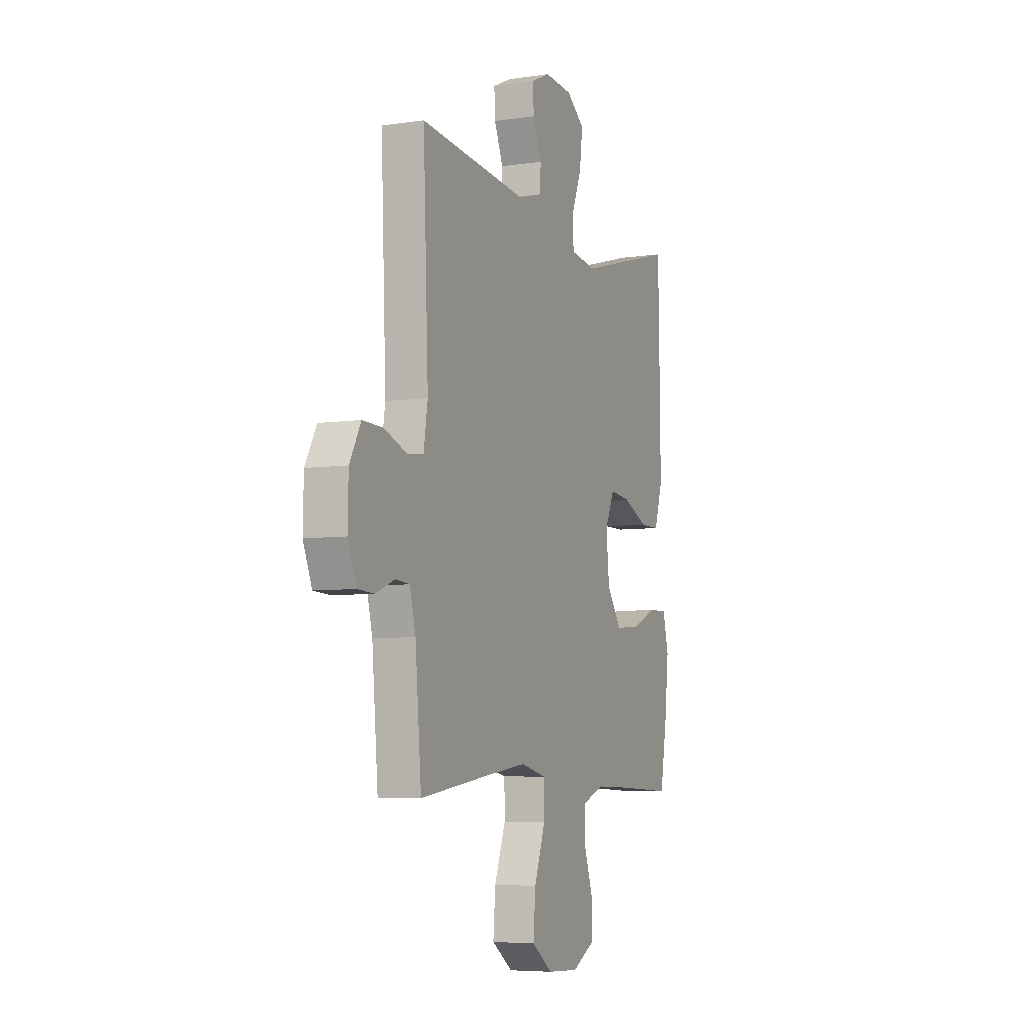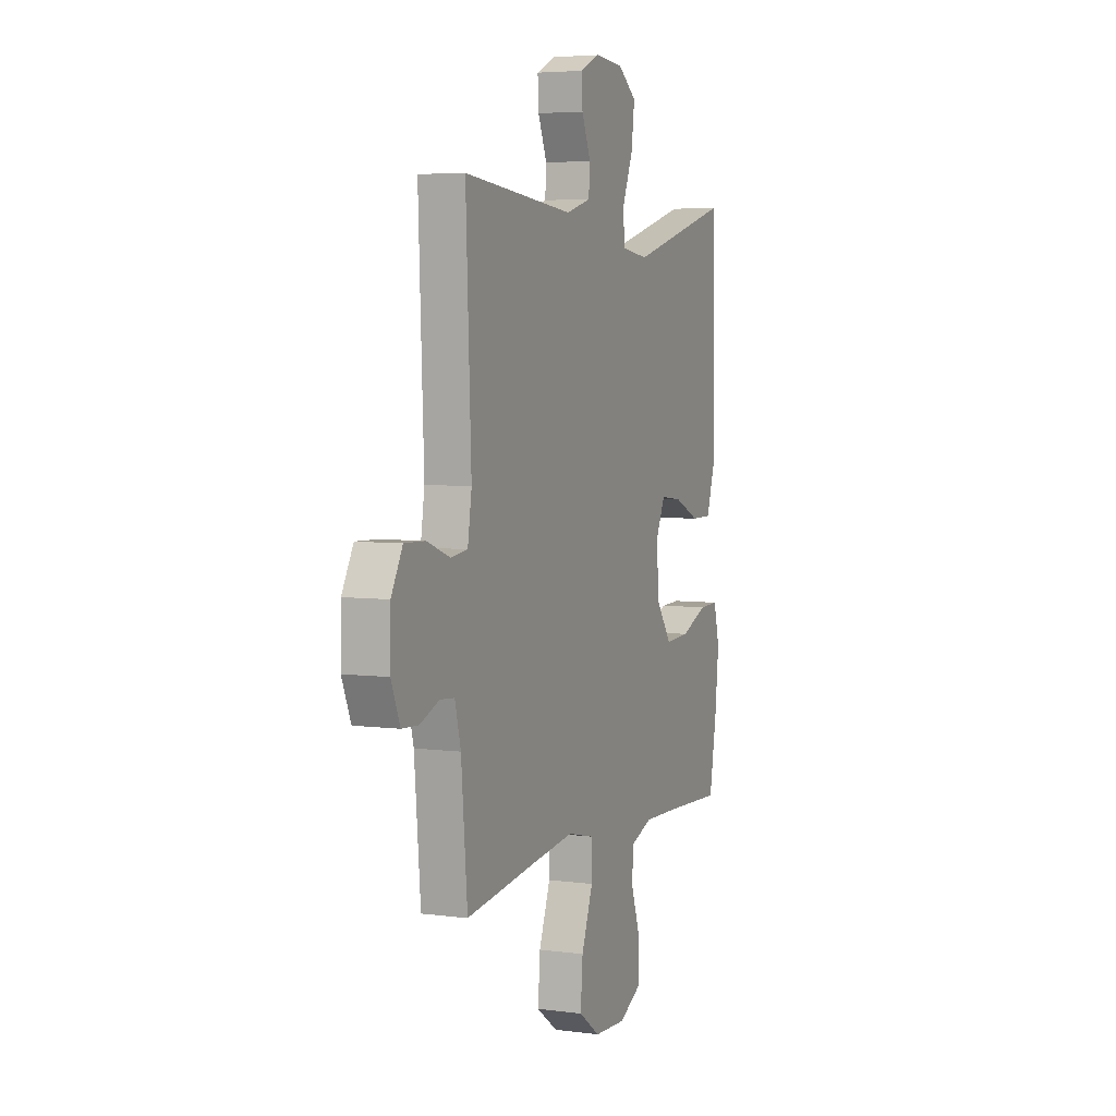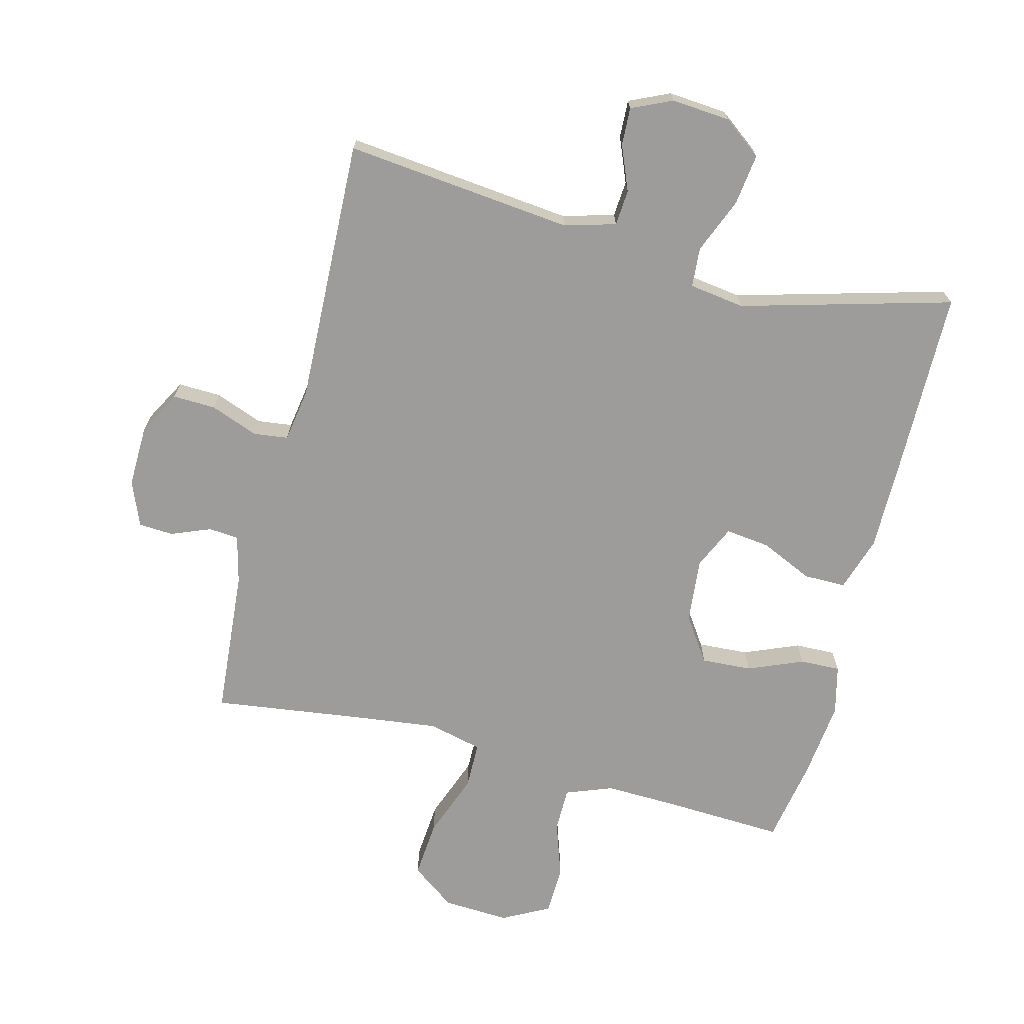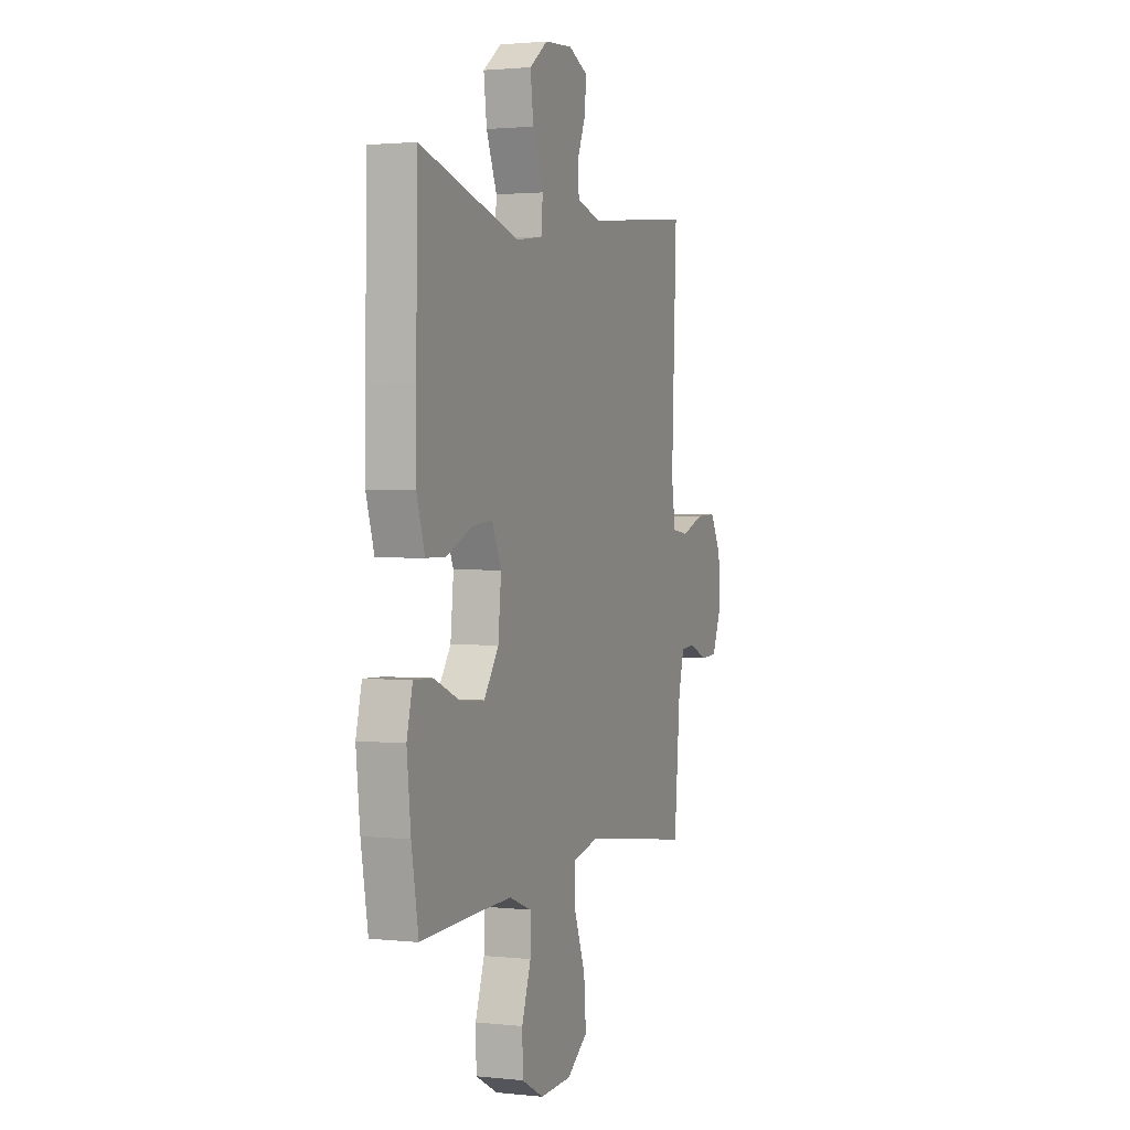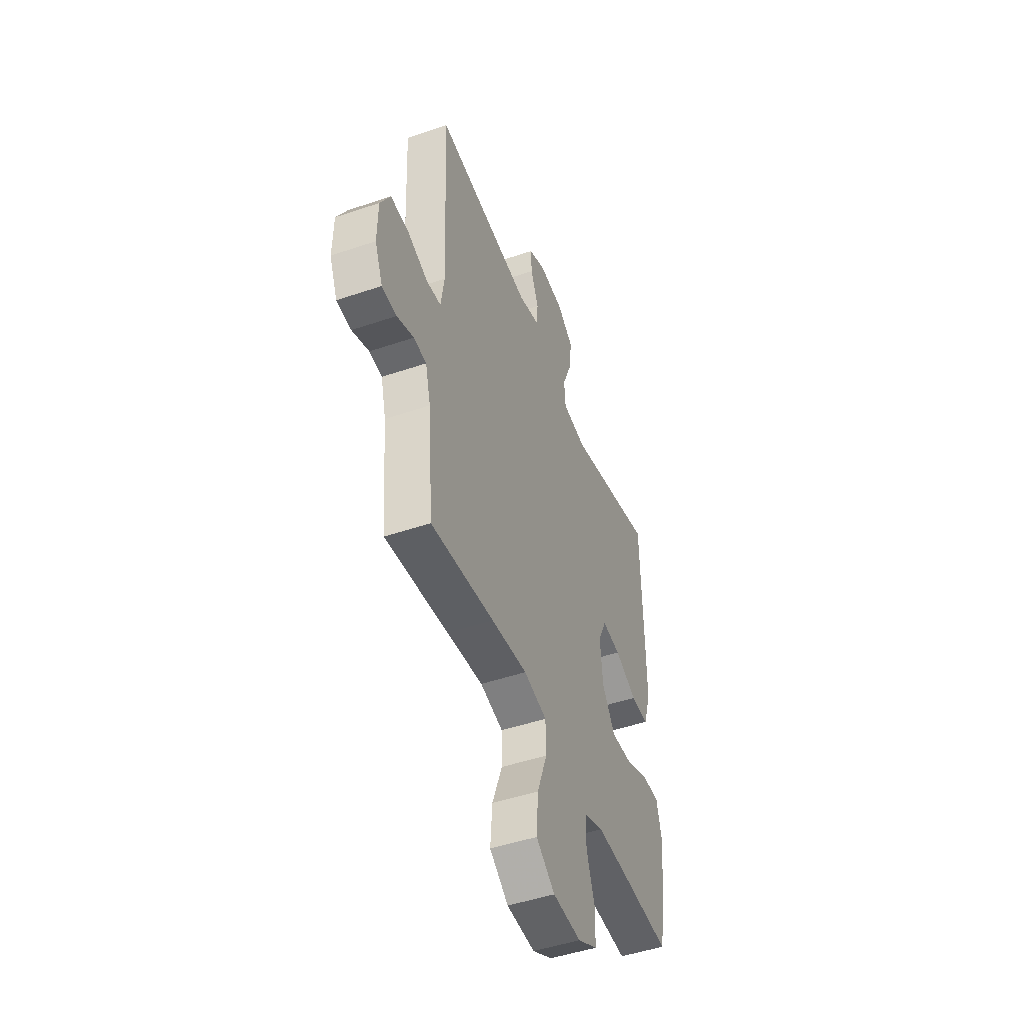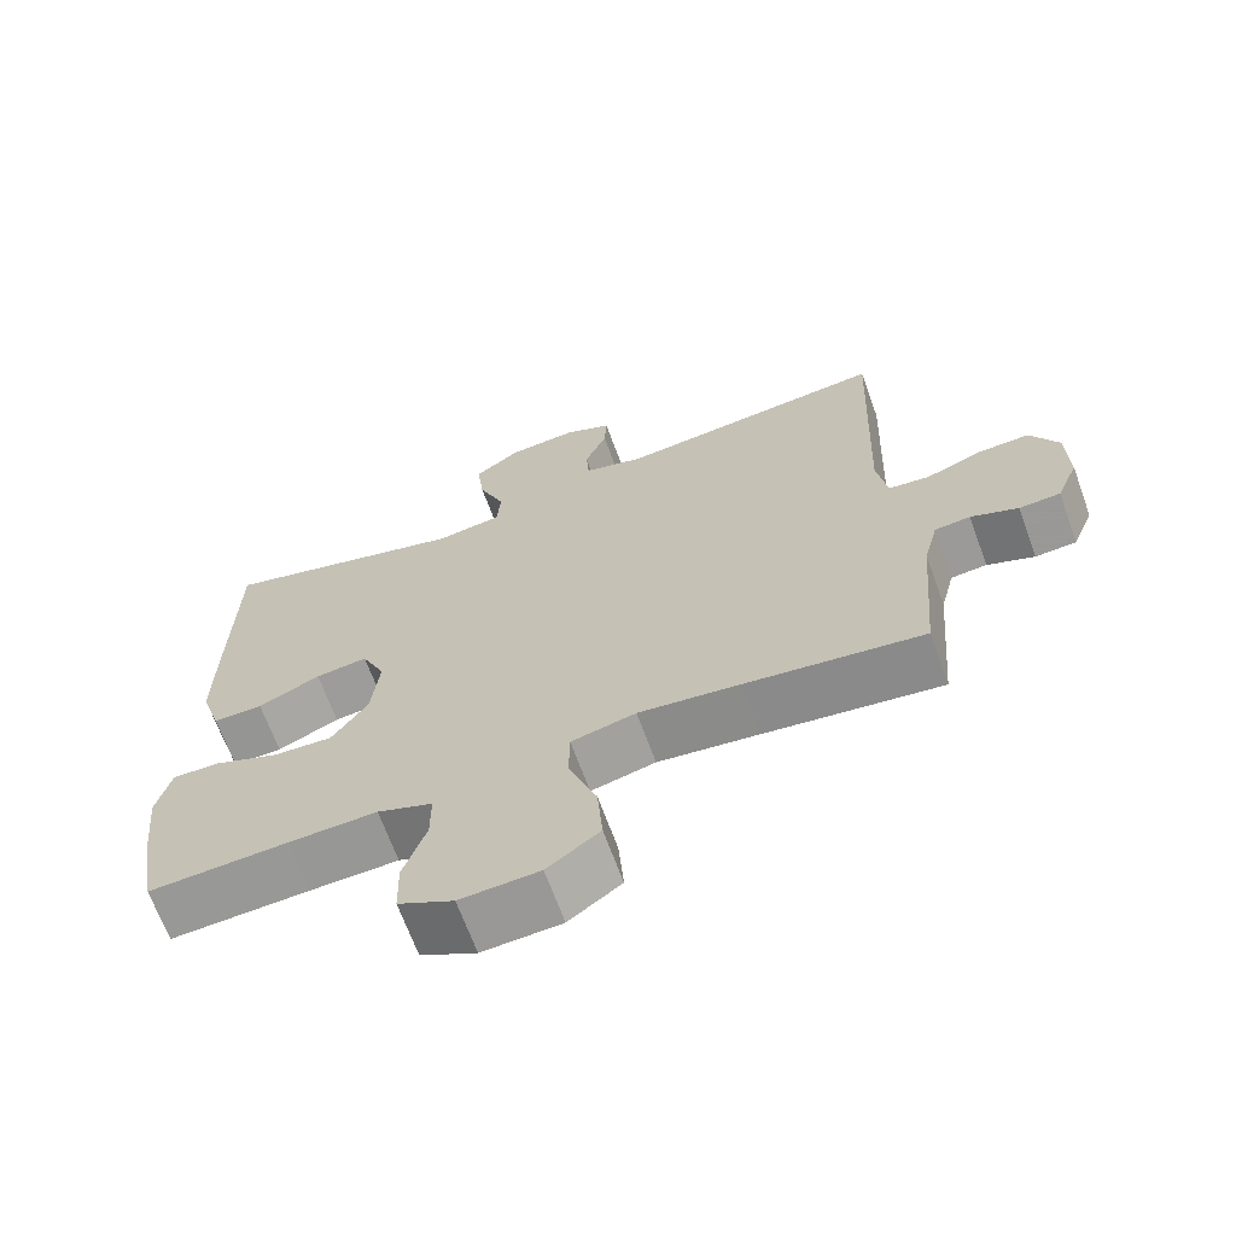
<metadata>
{"format":"obj","ext":"obj","renderer":"f3d","projection":"perspective","resolution":1024,"background":"white","views":[{"elev":-6.2,"azim":-66.1,"up":"+Z"},{"elev":5.0,"azim":-67.4,"up":"+Z"},{"elev":-70.1,"azim":-14.6,"up":"+Y"},{"elev":1.8,"azim":111.2,"up":"+Z"},{"elev":-48.1,"azim":-69.1,"up":"+Z"},{"elev":-67.4,"azim":-160.0,"up":"+Z"}]}
</metadata>
<code>
v 0.5 0.07 -0.5
v 0.315 0.07 -0.492
v 0.199 0.07 -0.489
v 0.126 0.07 -0.517
v 0.126 0.07 -0.586
v 0.156 0.07 -0.674
v 0.154 0.07 -0.75
v 0.081 0.07 -0.789
v -0.023 0.07 -0.784
v -0.092 0.07 -0.734
v -0.085 0.07 -0.644
v -0.048 0.07 -0.544
v -0.049 0.07 -0.471
v -0.134 0.07 -0.451
v -0.267 0.07 -0.468
v -0.5 0.07 -0.5
v -0.52 0.07 -0.269
v -0.539 0.07 -0.194
v -0.586 0.07 -0.19
v -0.648 0.07 -0.215
v -0.702 0.07 -0.212
v -0.731 0.07 -0.142
v -0.729 0.07 -0.044
v -0.692 0.07 0.024
v -0.625 0.07 0.022
v -0.55 0.07 -0.006
v -0.496 0.07 0.001
v -0.483 0.07 0.085
v -0.5 0.07 0.5
v -0.143 0.07 0.464
v -0.063 0.07 0.487
v -0.059 0.07 0.543
v -0.088 0.07 0.613
v -0.091 0.07 0.672
v -0.028 0.07 0.701
v 0.064 0.07 0.694
v 0.124 0.07 0.649
v 0.114 0.07 0.569
v 0.079 0.07 0.482
v 0.084 0.07 0.42
v 0.171 0.07 0.408
v 0.5 0.07 0.5
v 0.505 0.07 0.202
v 0.506 0.07 0.068
v 0.479 0.07 -0.018
v 0.413 0.07 -0.018
v 0.331 0.07 0.019
v 0.262 0.07 0.027
v 0.231 0.07 -0.041
v 0.241 0.07 -0.142
v 0.289 0.07 -0.212
v 0.368 0.07 -0.207
v 0.454 0.07 -0.171
v 0.517 0.07 -0.169
v 0.536 0.07 -0.246
v 0.523 0.07 -0.367
v 0.5 0 -0.5
v 0.315 0 -0.492
v 0.199 0 -0.489
v 0.126 0 -0.517
v 0.126 0 -0.586
v 0.156 0 -0.674
v 0.154 0 -0.75
v 0.081 0 -0.789
v -0.023 0 -0.784
v -0.092 0 -0.734
v -0.085 0 -0.644
v -0.048 0 -0.544
v -0.049 0 -0.471
v -0.134 0 -0.451
v -0.267 0 -0.468
v -0.5 0 -0.5
v -0.52 0 -0.269
v -0.539 0 -0.194
v -0.586 0 -0.19
v -0.648 0 -0.215
v -0.702 0 -0.212
v -0.731 0 -0.142
v -0.729 0 -0.044
v -0.692 0 0.024
v -0.625 0 0.022
v -0.55 0 -0.006
v -0.496 0 0.001
v -0.483 0 0.085
v -0.5 0 0.5
v -0.143 0 0.464
v -0.063 0 0.487
v -0.059 0 0.543
v -0.088 0 0.613
v -0.091 0 0.672
v -0.028 0 0.701
v 0.064 0 0.694
v 0.124 0 0.649
v 0.114 0 0.569
v 0.079 0 0.482
v 0.084 0 0.42
v 0.171 0 0.408
v 0.5 0 0.5
v 0.505 0 0.202
v 0.506 0 0.068
v 0.479 0 -0.018
v 0.413 0 -0.018
v 0.331 0 0.019
v 0.262 0 0.027
v 0.231 0 -0.041
v 0.241 0 -0.142
v 0.289 0 -0.212
v 0.368 0 -0.207
v 0.454 0 -0.171
v 0.517 0 -0.169
v 0.536 0 -0.246
v 0.523 0 -0.367
f 55 56 1 2
f 52 53 54 55
f 51 52 55 2
f 50 51 2 3
f 49 50 3 4
f 44 45 46 47
f 44 47 48
f 41 42 43 44
f 40 41 44 48
f 36 37 38 39
f 34 35 36 39
f 32 33 34 39
f 31 32 39 40
f 30 31 40 48
f 28 29 30 48
f 23 24 25 26
f 23 26 27
f 22 23 27
f 19 20 21 22
f 18 19 22 27
f 17 18 27
f 15 16 17 27
f 14 15 27 28
f 9 10 11 12
f 9 12 13
f 8 9 13
f 5 6 7 8
f 4 5 8 13
f 49 4 13
f 28 48 49
f 13 14 28 49
f 58 57 112 111
f 111 110 109 108
f 58 111 108 107
f 59 58 107 106
f 60 59 106 105
f 103 102 101 100
f 104 103 100
f 100 99 98 97
f 104 100 97 96
f 95 94 93 92
f 95 92 91 90
f 95 90 89 88
f 96 95 88 87
f 104 96 87 86
f 104 86 85 84
f 82 81 80 79
f 83 82 79
f 83 79 78
f 78 77 76 75
f 83 78 75 74
f 83 74 73
f 83 73 72 71
f 84 83 71 70
f 68 67 66 65
f 69 68 65
f 69 65 64
f 64 63 62 61
f 69 64 61 60
f 69 60 105
f 105 104 84
f 105 84 70 69
f 1 57 58 2
f 2 58 59 3
f 3 59 60 4
f 4 60 61 5
f 5 61 62 6
f 6 62 63 7
f 7 63 64 8
f 8 64 65 9
f 9 65 66 10
f 10 66 67 11
f 11 67 68 12
f 12 68 69 13
f 13 69 70 14
f 14 70 71 15
f 15 71 72 16
f 16 72 73 17
f 17 73 74 18
f 18 74 75 19
f 19 75 76 20
f 20 76 77 21
f 21 77 78 22
f 22 78 79 23
f 23 79 80 24
f 24 80 81 25
f 25 81 82 26
f 26 82 83 27
f 27 83 84 28
f 28 84 85 29
f 29 85 86 30
f 30 86 87 31
f 31 87 88 32
f 32 88 89 33
f 33 89 90 34
f 34 90 91 35
f 35 91 92 36
f 36 92 93 37
f 37 93 94 38
f 38 94 95 39
f 39 95 96 40
f 40 96 97 41
f 41 97 98 42
f 42 98 99 43
f 43 99 100 44
f 44 100 101 45
f 45 101 102 46
f 46 102 103 47
f 47 103 104 48
f 48 104 105 49
f 49 105 106 50
f 50 106 107 51
f 51 107 108 52
f 52 108 109 53
f 53 109 110 54
f 54 110 111 55
f 55 111 112 56
f 56 112 57 1

</code>
